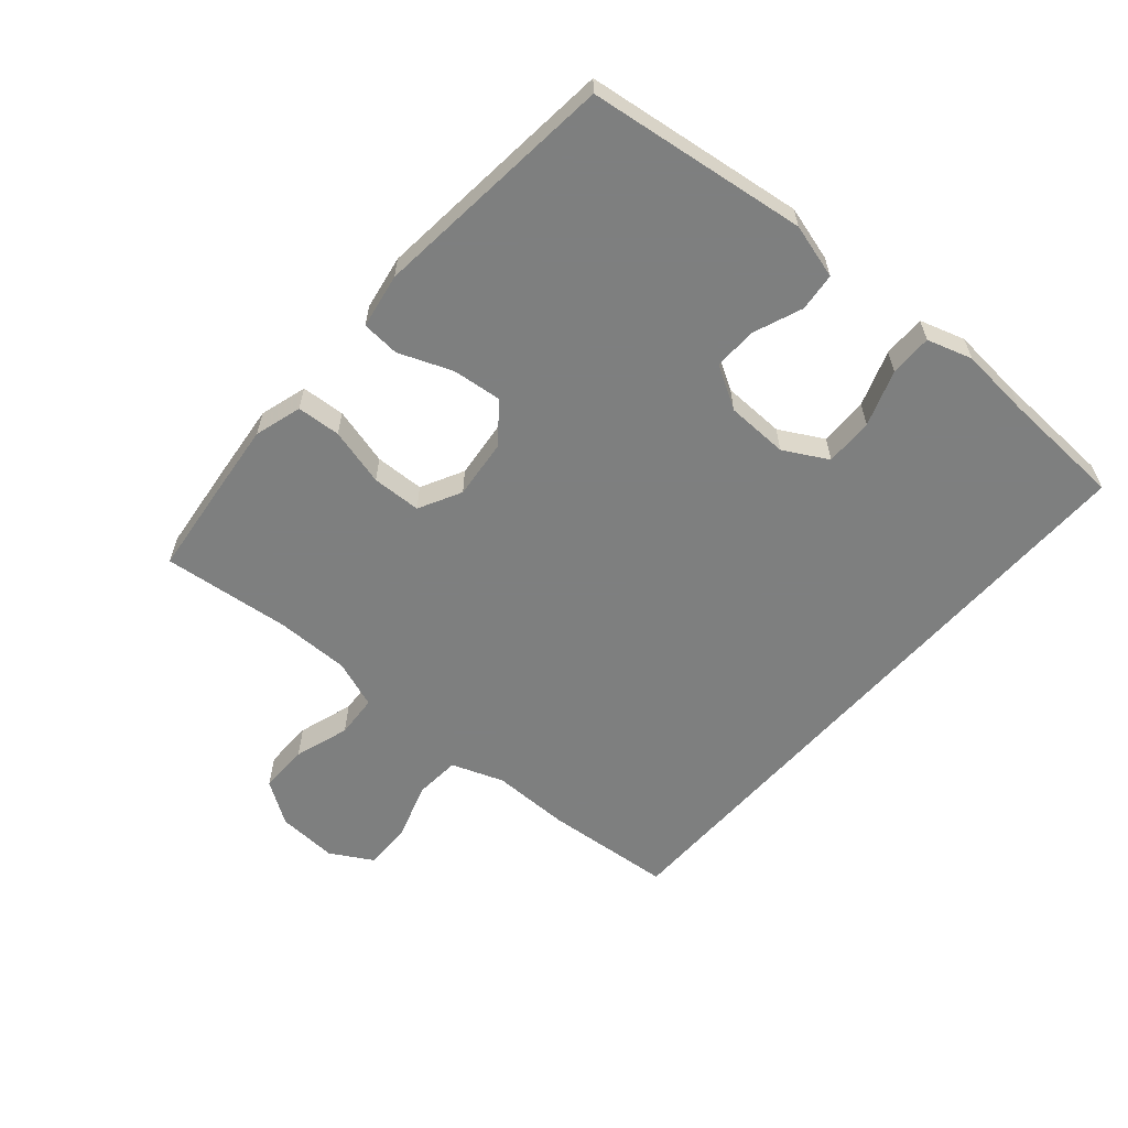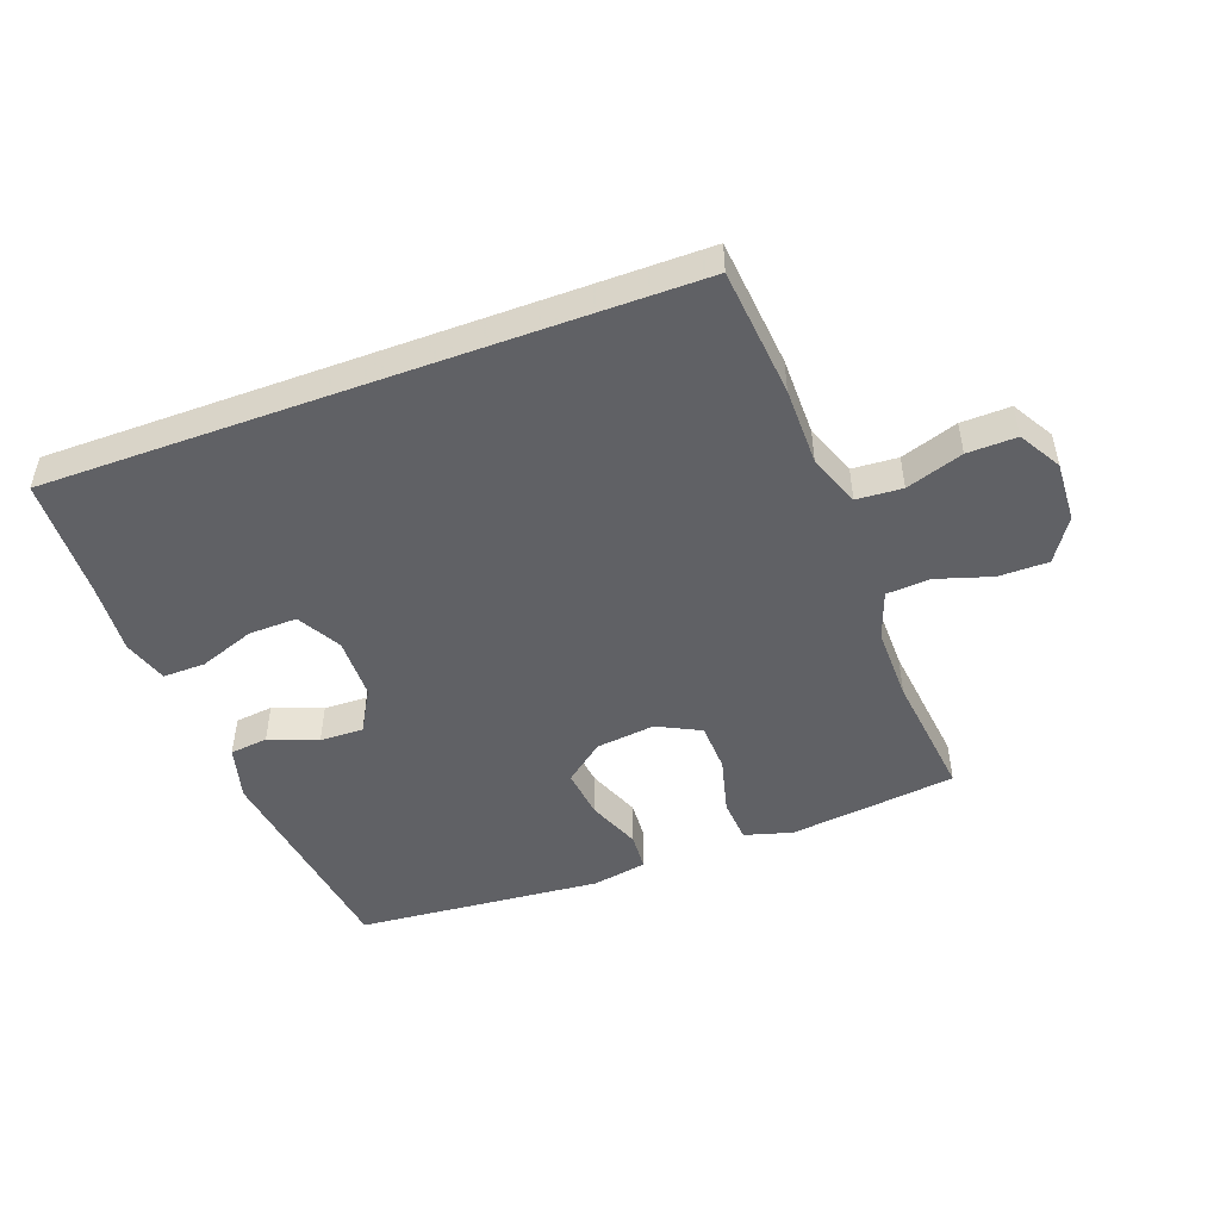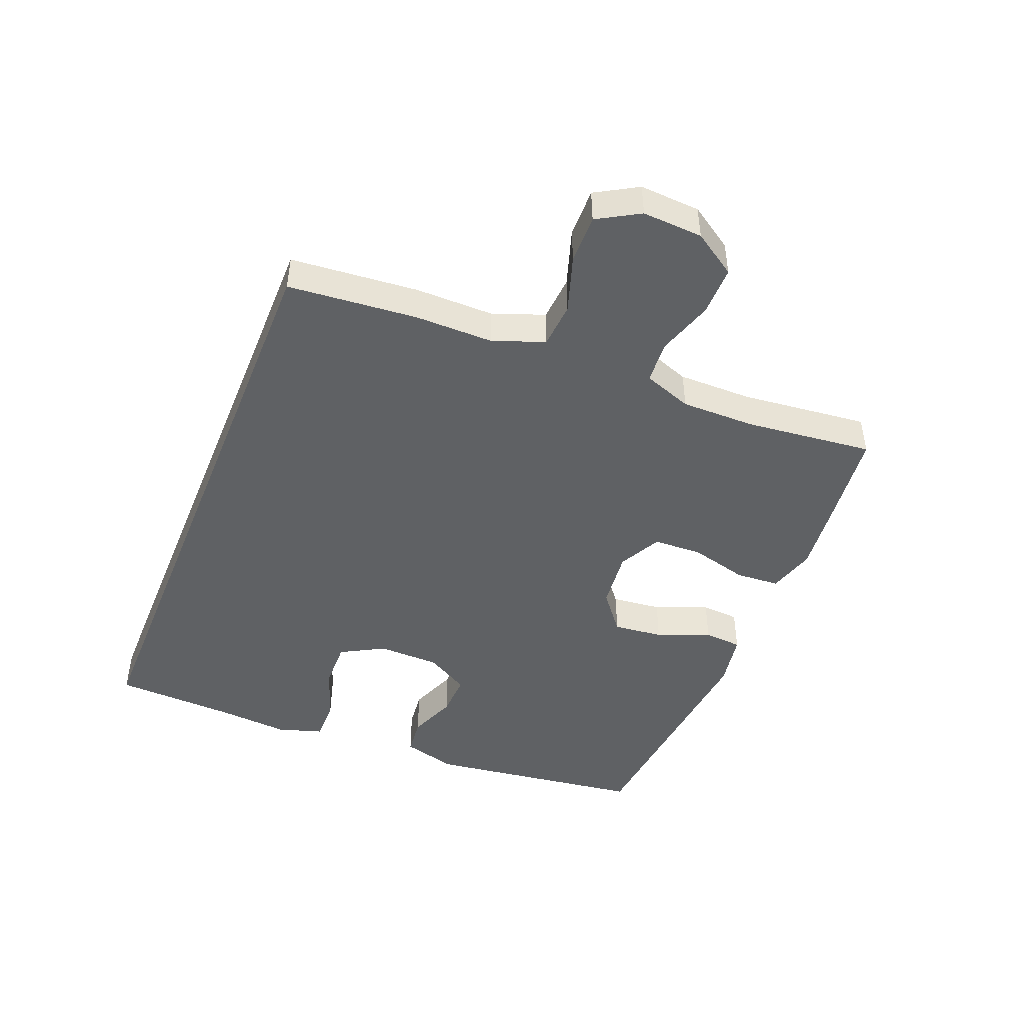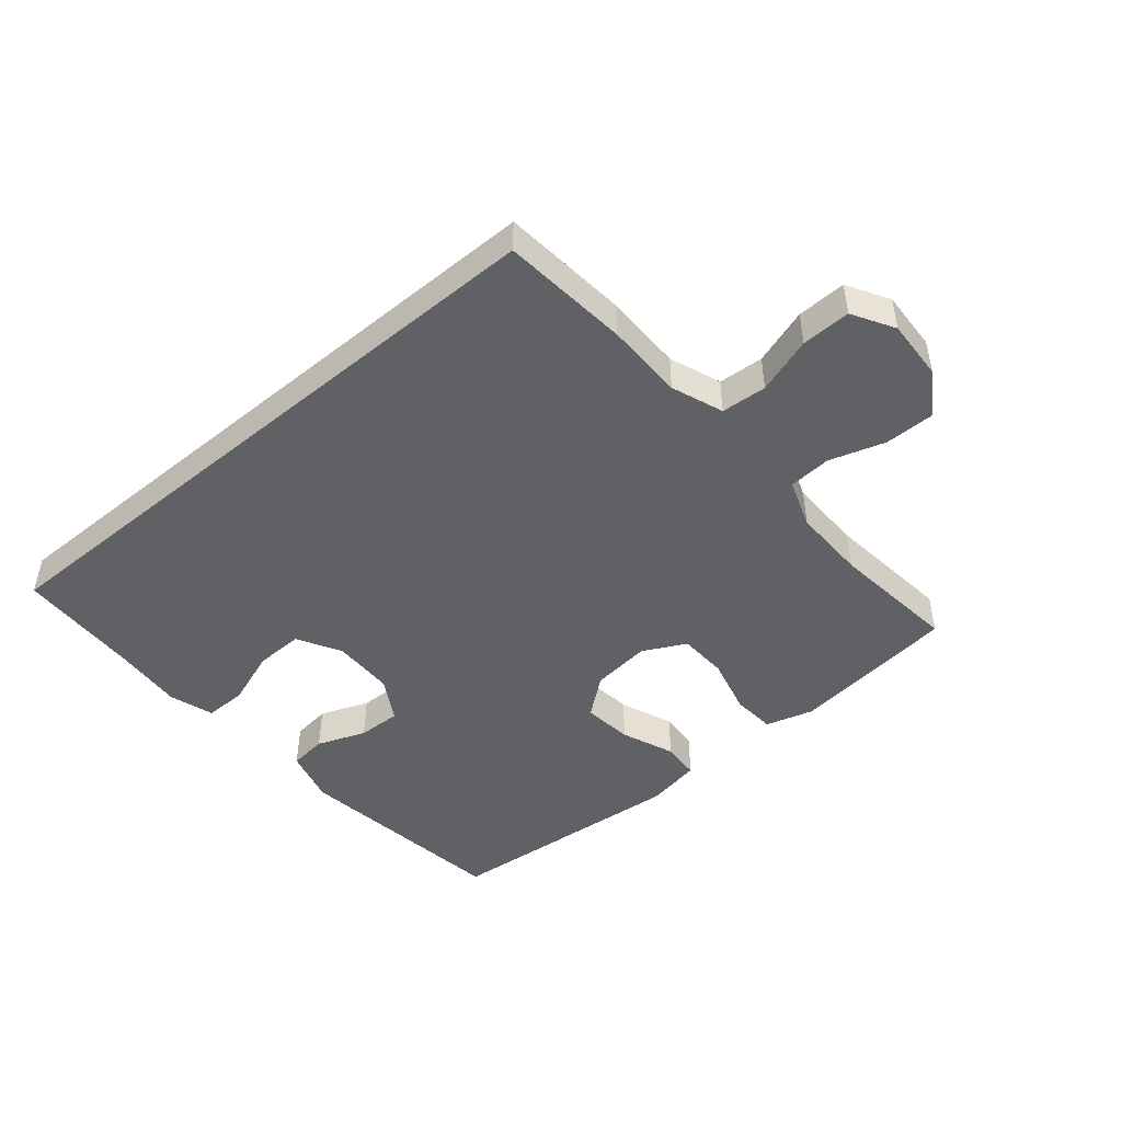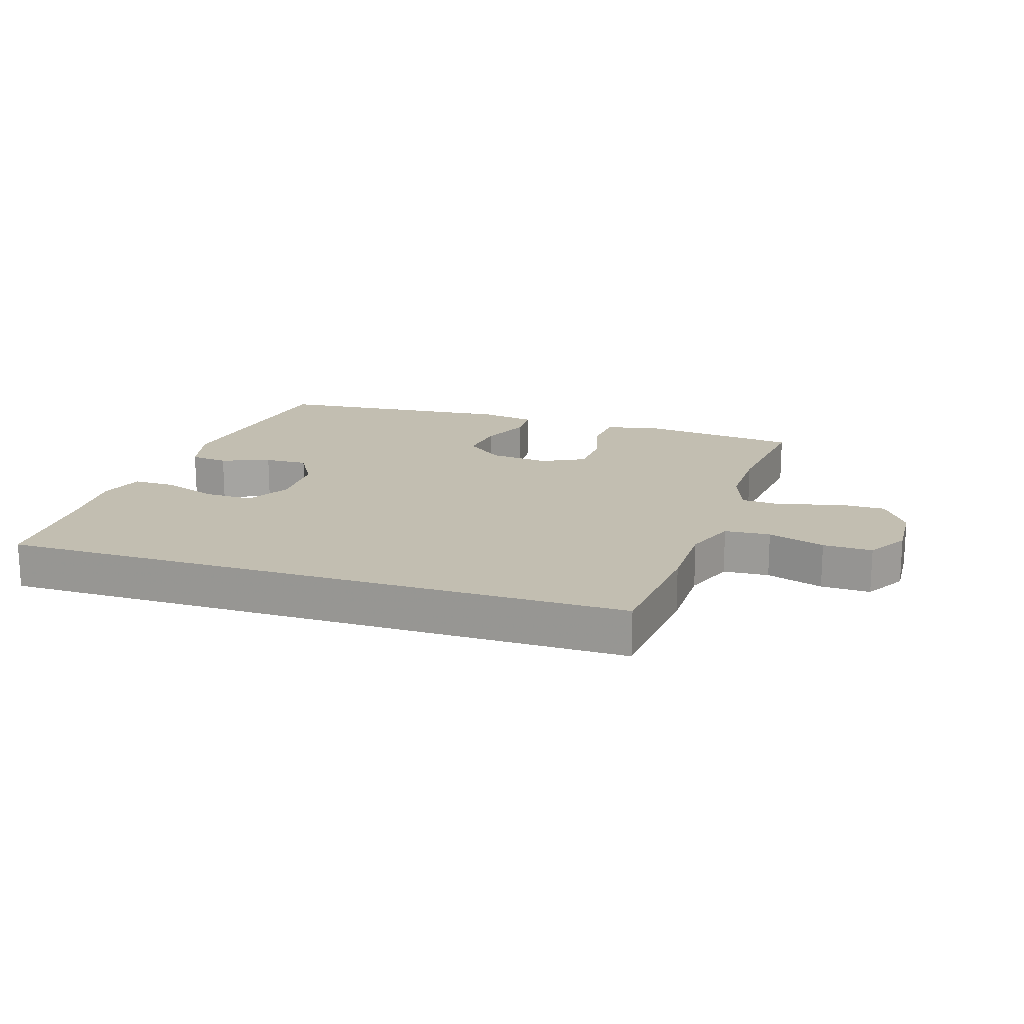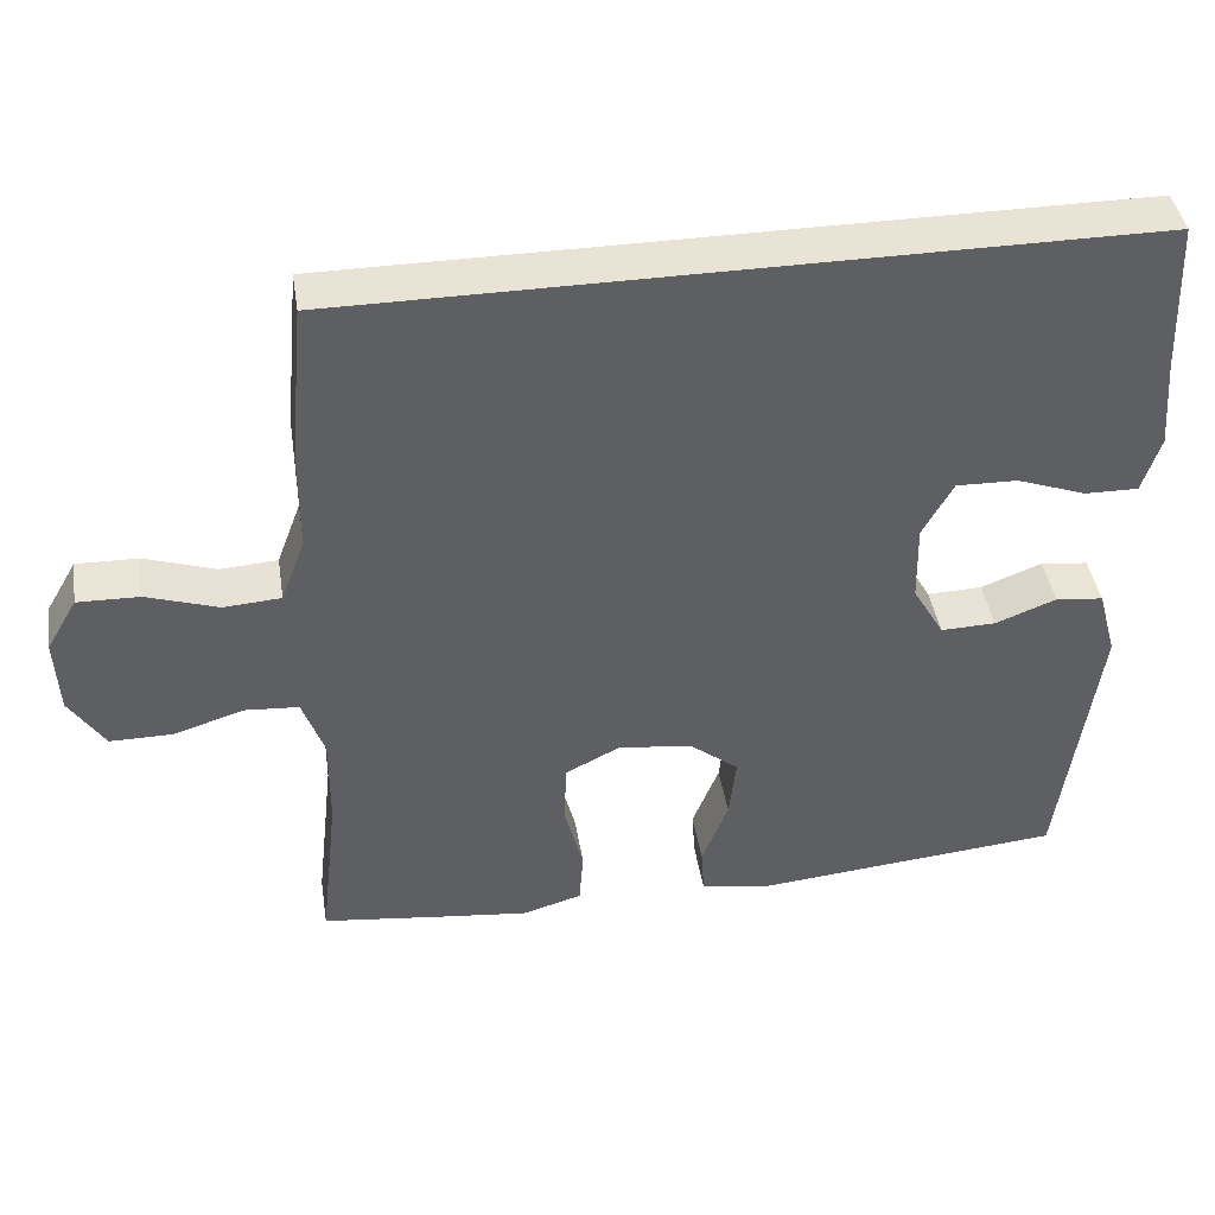
<metadata>
{"format":"obj","ext":"obj","renderer":"f3d","projection":"perspective","resolution":1024,"background":"white","views":[{"elev":-59.6,"azim":-131.3,"up":"+Y"},{"elev":-48.6,"azim":20.3,"up":"+Y"},{"elev":-46.1,"azim":67.9,"up":"+Y"},{"elev":-46.9,"azim":40.1,"up":"+Y"},{"elev":17.1,"azim":17.8,"up":"+Y"},{"elev":42.1,"azim":171.0,"up":"+Z"}]}
</metadata>
<code>
v -0.5 0.07 -0.5
v -0.548 0.07 -0.149
v -0.524 0.07 -0.061
v -0.463 0.07 -0.054
v -0.385 0.07 -0.084
v -0.315 0.07 -0.086
v -0.275 0.07 -0.017
v -0.273 0.07 0.083
v -0.312 0.07 0.153
v -0.39 0.07 0.151
v -0.479 0.07 0.119
v -0.547 0.07 0.118
v -0.57 0.07 0.19
v -0.561 0.07 0.304
v -0.553 0.07 0.5
v 0.46 0.07 0.5
v 0.479 0.07 0.294
v 0.479 0.07 0.168
v 0.51 0.07 0.085
v 0.583 0.07 0.08
v 0.674 0.07 0.11
v 0.753 0.07 0.112
v 0.792 0.07 0.045
v 0.787 0.07 -0.052
v 0.742 0.07 -0.121
v 0.662 0.07 -0.121
v 0.573 0.07 -0.093
v 0.504 0.07 -0.098
v 0.476 0.07 -0.176
v 0.477 0.07 -0.295
v 0.5 0.07 -0.5
v 0.345 0.07 -0.519
v 0.231 0.07 -0.532
v 0.155 0.07 -0.51
v 0.15 0.07 -0.44
v 0.174 0.07 -0.347
v 0.171 0.07 -0.268
v 0.102 0.07 -0.233
v 0.007 0.07 -0.244
v -0.056 0.07 -0.294
v -0.047 0.07 -0.374
v -0.013 0.07 -0.459
v -0.017 0.07 -0.52
v -0.105 0.07 -0.536
v -0.5 0 -0.5
v -0.548 0 -0.149
v -0.524 0 -0.061
v -0.463 0 -0.054
v -0.385 0 -0.084
v -0.315 0 -0.086
v -0.275 0 -0.017
v -0.273 0 0.083
v -0.312 0 0.153
v -0.39 0 0.151
v -0.479 0 0.119
v -0.547 0 0.118
v -0.57 0 0.19
v -0.561 0 0.304
v -0.553 0 0.5
v 0.46 0 0.5
v 0.479 0 0.294
v 0.479 0 0.168
v 0.51 0 0.085
v 0.583 0 0.08
v 0.674 0 0.11
v 0.753 0 0.112
v 0.792 0 0.045
v 0.787 0 -0.052
v 0.742 0 -0.121
v 0.662 0 -0.121
v 0.573 0 -0.093
v 0.504 0 -0.098
v 0.476 0 -0.176
v 0.477 0 -0.295
v 0.5 0 -0.5
v 0.345 0 -0.519
v 0.231 0 -0.532
v 0.155 0 -0.51
v 0.15 0 -0.44
v 0.174 0 -0.347
v 0.171 0 -0.268
v 0.102 0 -0.233
v 0.007 0 -0.244
v -0.056 0 -0.294
v -0.047 0 -0.374
v -0.013 0 -0.459
v -0.017 0 -0.52
v -0.105 0 -0.536
f 41 42 43 44
f 40 41 44 1
f 39 40 1 2
f 38 39 2 3
f 33 34 35 36
f 33 36 37
f 30 31 32 33
f 29 30 33 37
f 28 29 37 38
f 24 25 26 27
f 24 27 28
f 23 24 28
f 20 21 22 23
f 19 20 23 28
f 18 19 28 38
f 14 15 16 17
f 10 11 12 13
f 9 10 13 14
f 3 4 5
f 38 3 5
f 38 5 6
f 18 38 6 7
f 9 14 17 18
f 8 9 18
f 7 8 18
f 88 87 86 85
f 45 88 85 84
f 46 45 84 83
f 47 46 83 82
f 80 79 78 77
f 81 80 77
f 77 76 75 74
f 81 77 74 73
f 82 81 73 72
f 71 70 69 68
f 72 71 68
f 72 68 67
f 67 66 65 64
f 72 67 64 63
f 82 72 63 62
f 61 60 59 58
f 57 56 55 54
f 58 57 54 53
f 49 48 47
f 49 47 82
f 50 49 82
f 51 50 82 62
f 62 61 58 53
f 62 53 52
f 62 52 51
f 1 45 46 2
f 2 46 47 3
f 3 47 48 4
f 4 48 49 5
f 5 49 50 6
f 6 50 51 7
f 7 51 52 8
f 8 52 53 9
f 9 53 54 10
f 10 54 55 11
f 11 55 56 12
f 12 56 57 13
f 13 57 58 14
f 14 58 59 15
f 15 59 60 16
f 16 60 61 17
f 17 61 62 18
f 18 62 63 19
f 19 63 64 20
f 20 64 65 21
f 21 65 66 22
f 22 66 67 23
f 23 67 68 24
f 24 68 69 25
f 25 69 70 26
f 26 70 71 27
f 27 71 72 28
f 28 72 73 29
f 29 73 74 30
f 30 74 75 31
f 31 75 76 32
f 32 76 77 33
f 33 77 78 34
f 34 78 79 35
f 35 79 80 36
f 36 80 81 37
f 37 81 82 38
f 38 82 83 39
f 39 83 84 40
f 40 84 85 41
f 41 85 86 42
f 42 86 87 43
f 43 87 88 44
f 44 88 45 1

</code>
